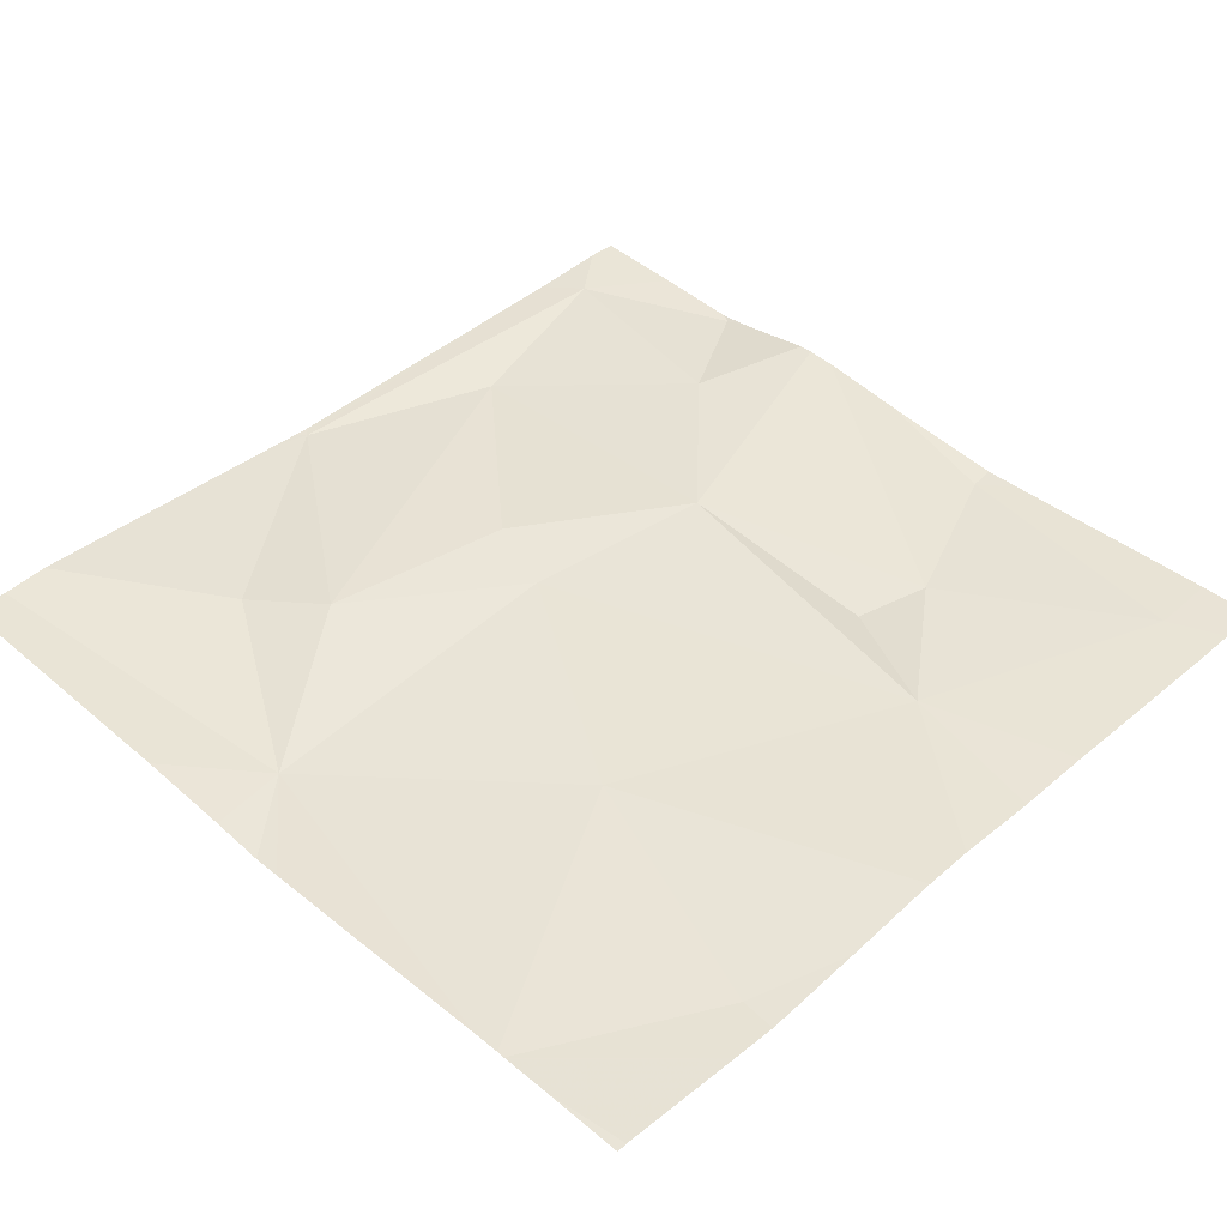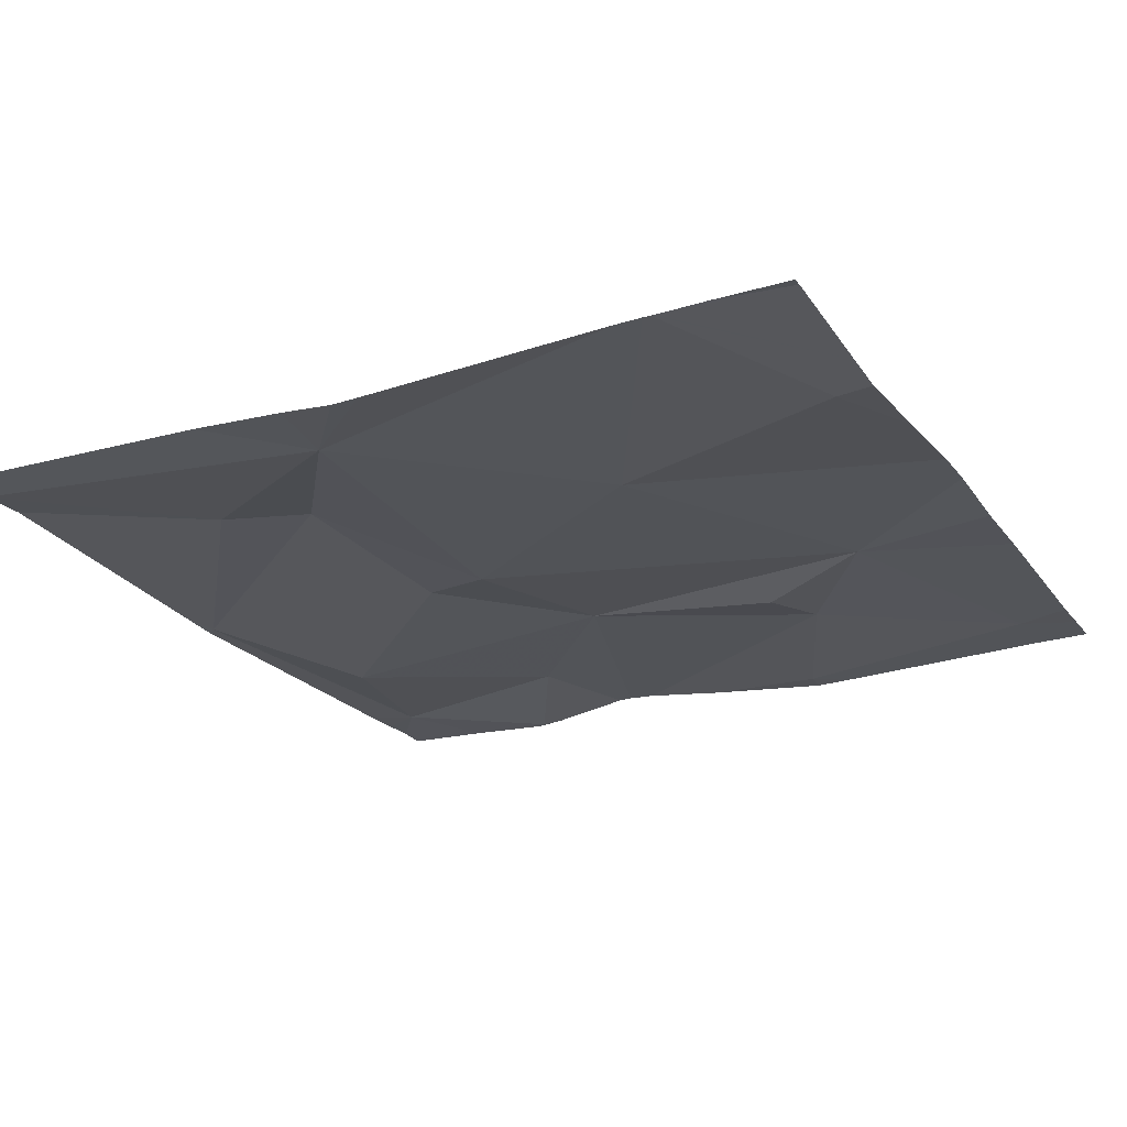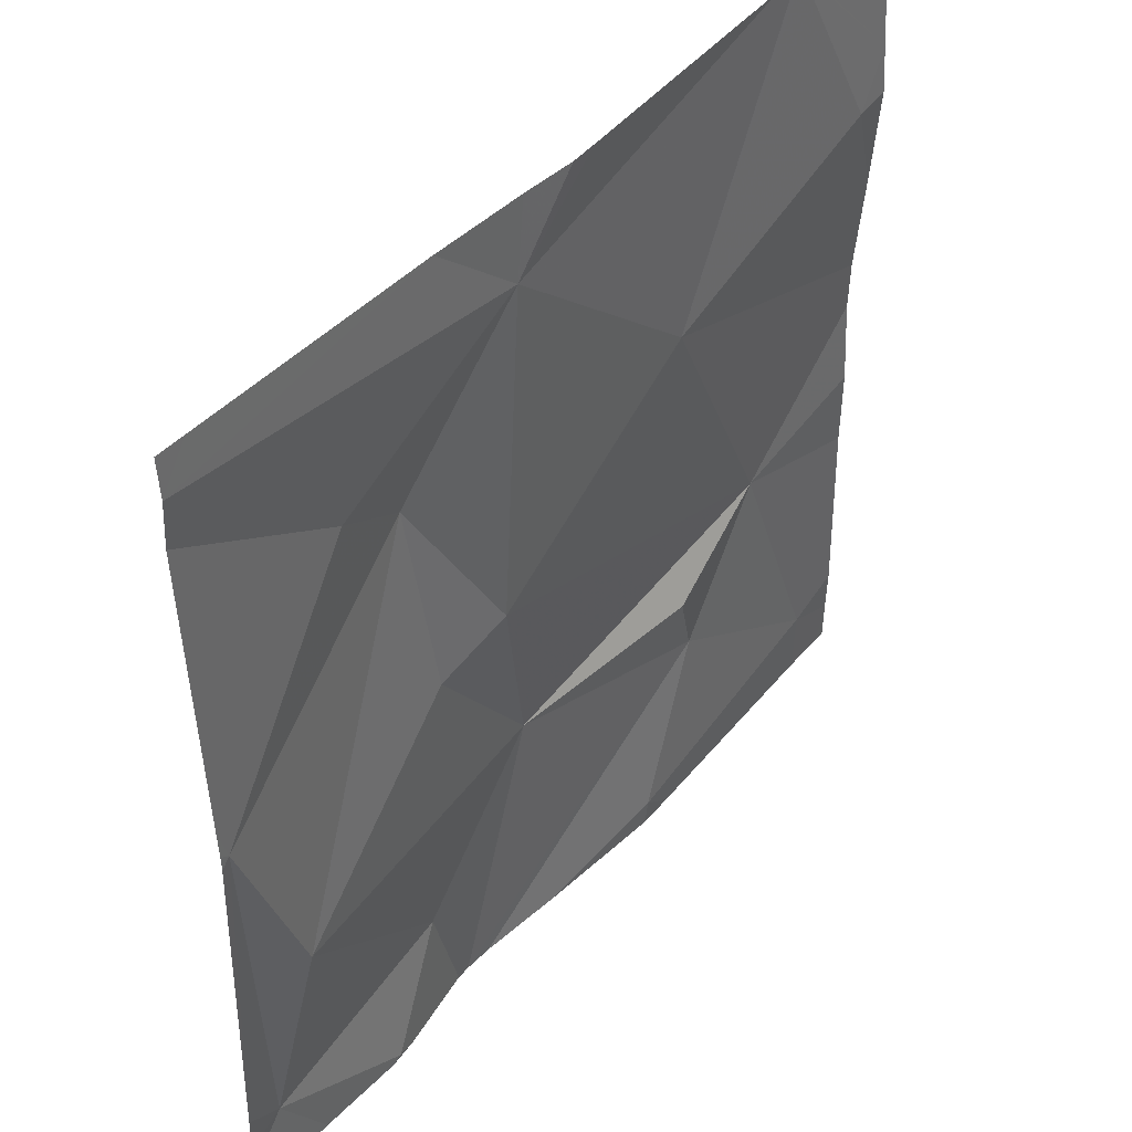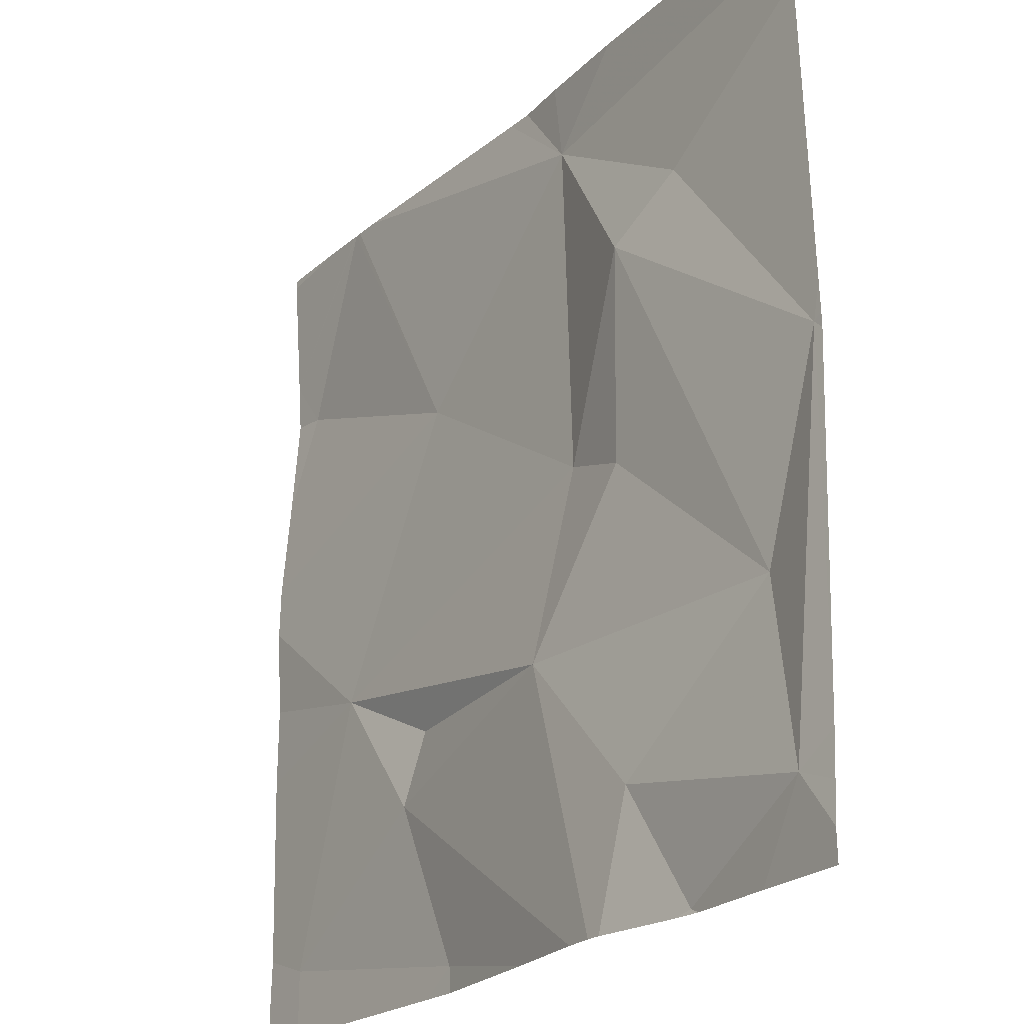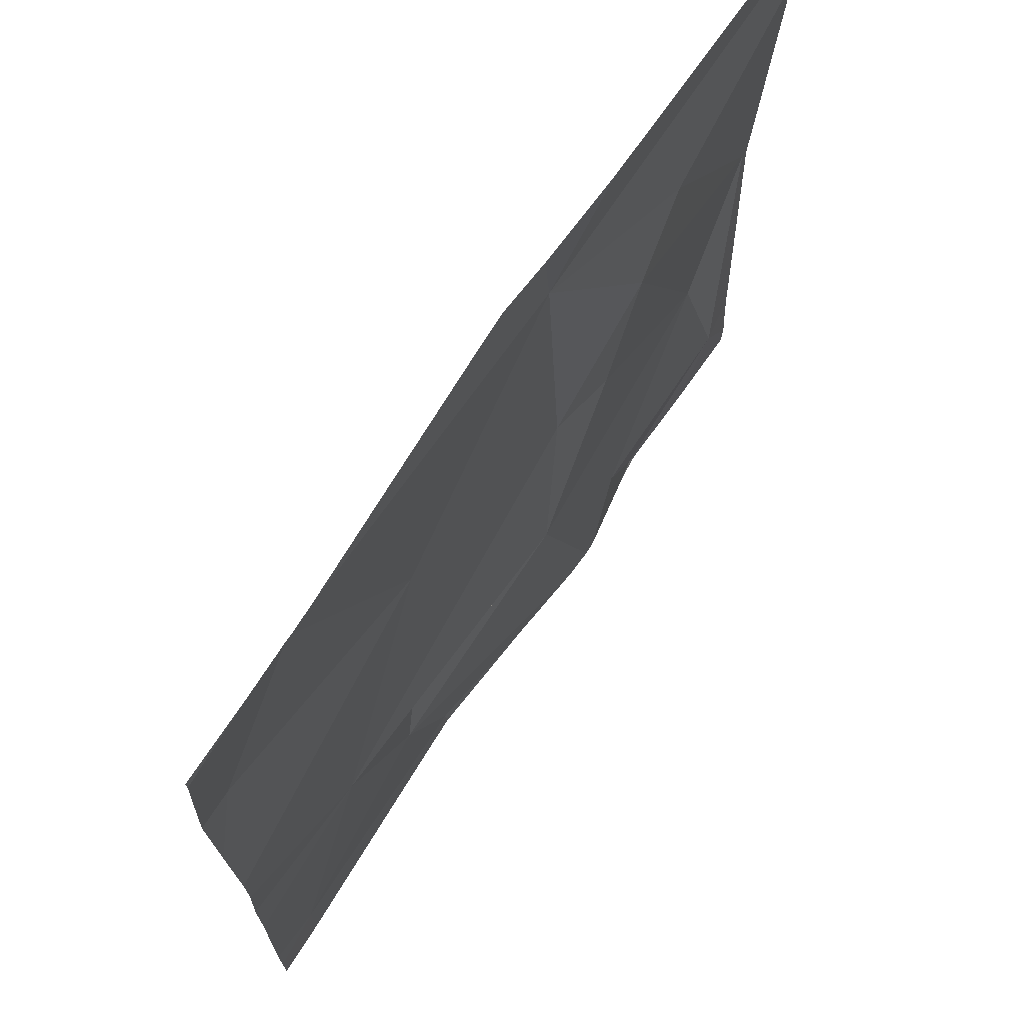
<metadata>
{"format":"obj","ext":"obj","renderer":"f3d","projection":"perspective","resolution":1024,"background":"white","views":[{"elev":42.4,"azim":-135.3,"up":"+Z"},{"elev":-23.6,"azim":-152.7,"up":"+Z"},{"elev":44.5,"azim":127.6,"up":"+Y"},{"elev":-22.6,"azim":55.0,"up":"+Y"},{"elev":70.8,"azim":-57.3,"up":"+Y"}]}
</metadata>
<code>
v -70.52 241.8 494.1
v -70.37 241.9 494.1
v -70.43 241.8 494.1
v -70.79 241.8 494.1
v -70.93 241.8 494.1
v -70.55 241.8 494.1
v -70.34 242.3 494.1
v -70.52 242.6 494.1
v -71.14 242.8 494.1
v -70.73 242.7 494.1
v -70.6 242.5 494.1
v -70.42 242.1 494.1
v -70.53 241.8 494.1
v -70.33 242.4 494.1
v -70.33 241.9 494.1
v -70.33 241.9 494.1
v -70.33 242.4 494.1
v -70.33 242 494.1
v -70.33 242.8 494.1
v -71.22 241.9 494.1
v -70.75 242.1 494.1
v -70.63 242.3 494.1
v -70.71 242.3 494.1
v -70.98 242.1 494.1
v -71.01 242.1 494.1
v -70.8 242.8 494.1
v -70.36 242.8 494.1
v -70.93 241.9 494.1
v -70.83 242.8 494.1
v -71.24 242.6 494.1
v -70.61 242 494.1
v -71.12 242.2 494.1
v -70.97 242.5 494.1
v -71.28 242.1 494.1
v -71.28 241.9 494.1
v -71.28 242.6 494.1
v -71.28 242.6 494.1
v -71.28 241.9 494.1
v -71.28 242.8 494.1
v -71.28 242.5 494.1
v -71.28 242.2 494.1
v -70.63 242.8 494.1
v -71.28 242.3 494.1
v -71.28 242.4 494.1
v -70.74 242.8 494.1
v -70.33 242.7 494.1
v -70.33 242.3 494.1
v -71.22 241.8 494.1
v -70.97 241.8 494.1
v -70.66 241.8 494.1
v -70.65 241.8 494.1
v -70.69 241.8 494.1
v -70.33 241.8 494.1
v -71.27 241.8 494.1
v -70.39 241.8 494.1
v -71.28 241.8 494.1
v -71.1 242.8 494.1
v -71.13 242.8 494.1
v -71.14 242.8 494.1
v -71.2 242.8 494.1
v -71.28 242.8 494.1
v -70.33 242.8 494.1
f 8 11 7
f 49 28 48
f 42 19 27
f 48 20 38
f 59 36 9
f 8 7 17
f 3 13 1
f 7 12 2
f 19 8 46
f 7 2 18
f 12 7 11
f 58 33 57
f 20 32 34
f 4 28 5
f 5 28 49
f 22 21 12
f 23 11 10
f 21 24 25
f 57 10 29
f 28 20 48
f 39 36 59
f 31 13 2
f 31 21 50
f 23 32 21
f 32 24 21
f 46 8 17
f 10 33 23
f 21 22 23
f 50 25 52
f 2 12 31
f 33 10 57
f 11 8 10
f 23 33 32
f 9 33 58
f 45 10 42
f 6 13 31
f 48 38 54
f 21 31 12
f 17 7 14
f 20 28 25
f 43 33 44
f 6 31 51
f 11 23 22
f 33 30 40
f 20 25 32
f 22 12 11
f 25 28 4
f 32 25 24
f 14 7 47
f 34 32 41
f 35 20 34
f 1 13 6
f 36 30 9
f 37 30 36
f 18 2 15
f 38 20 35
f 19 10 8
f 27 19 62
f 40 30 37
f 16 2 3
f 3 2 13
f 41 32 43
f 26 10 45
f 43 32 33
f 15 2 16
f 44 33 40
f 47 7 18
f 50 21 25
f 51 31 50
f 29 10 26
f 9 30 33
f 52 25 4
f 53 16 55
f 54 38 56
f 55 16 3
f 42 10 19
f 60 39 59
f 61 39 60

</code>
